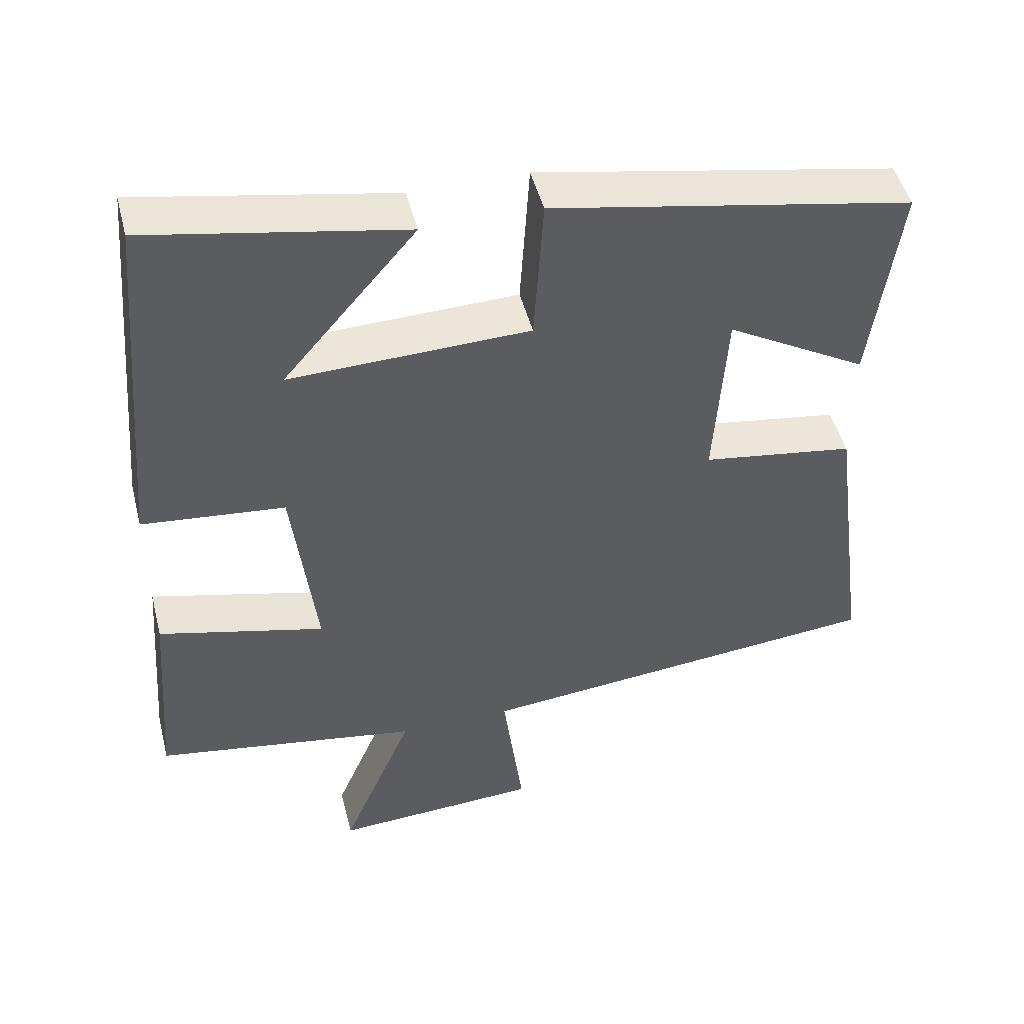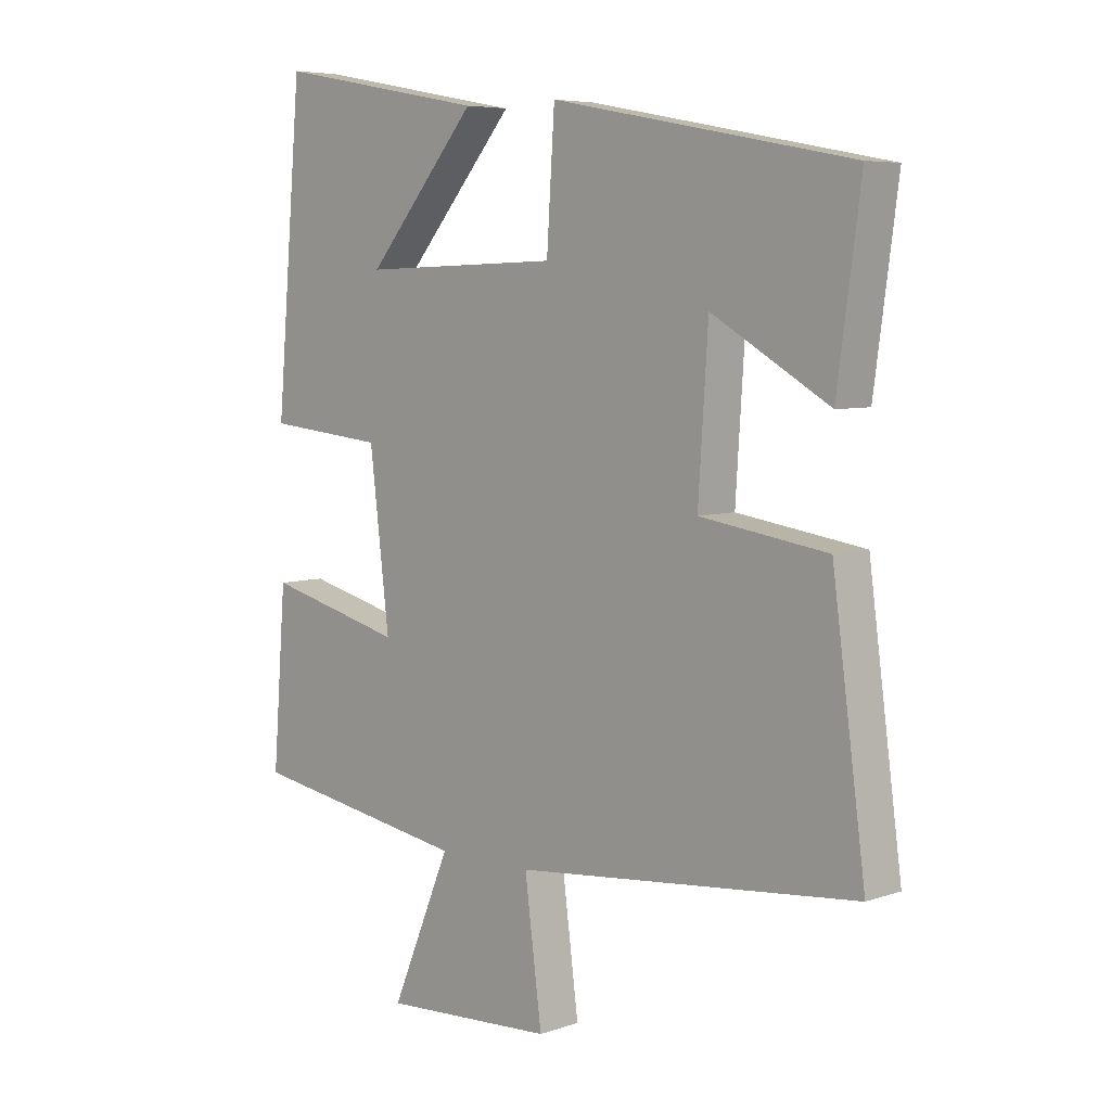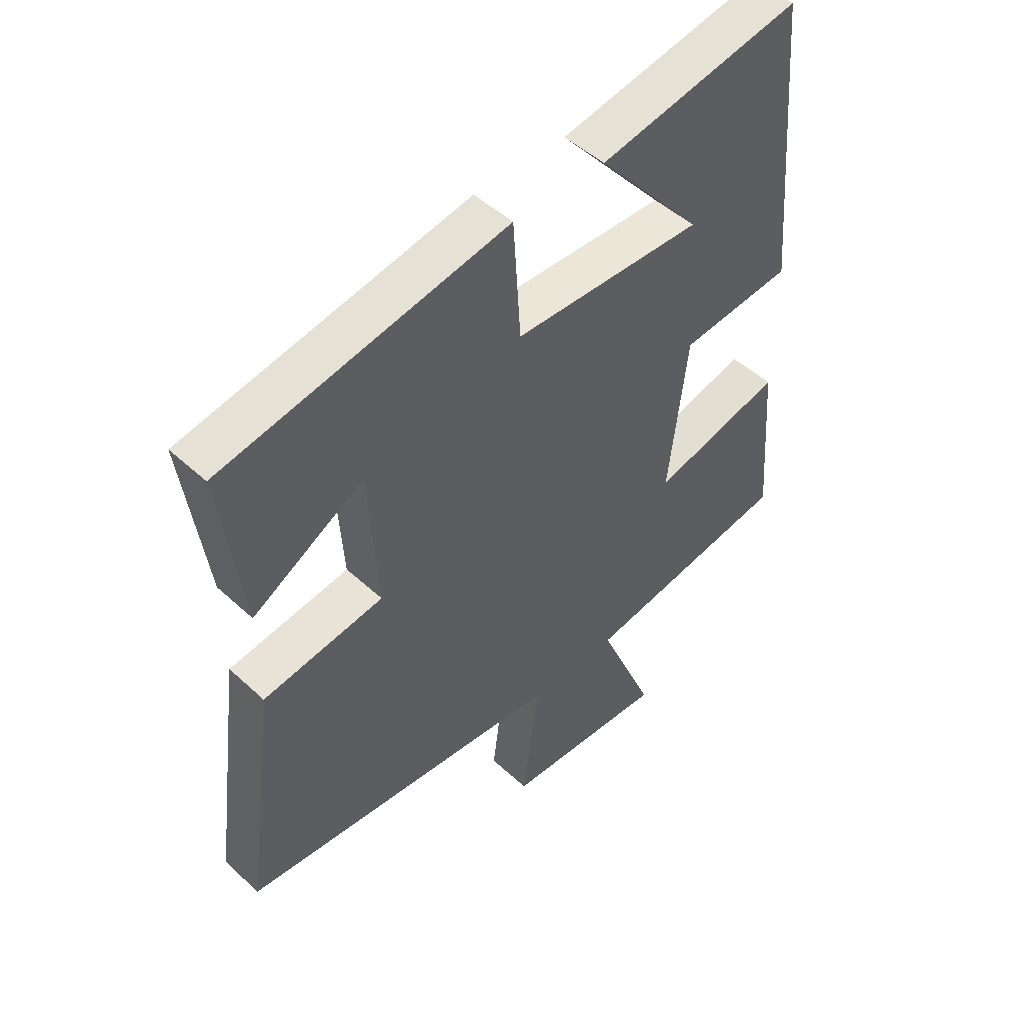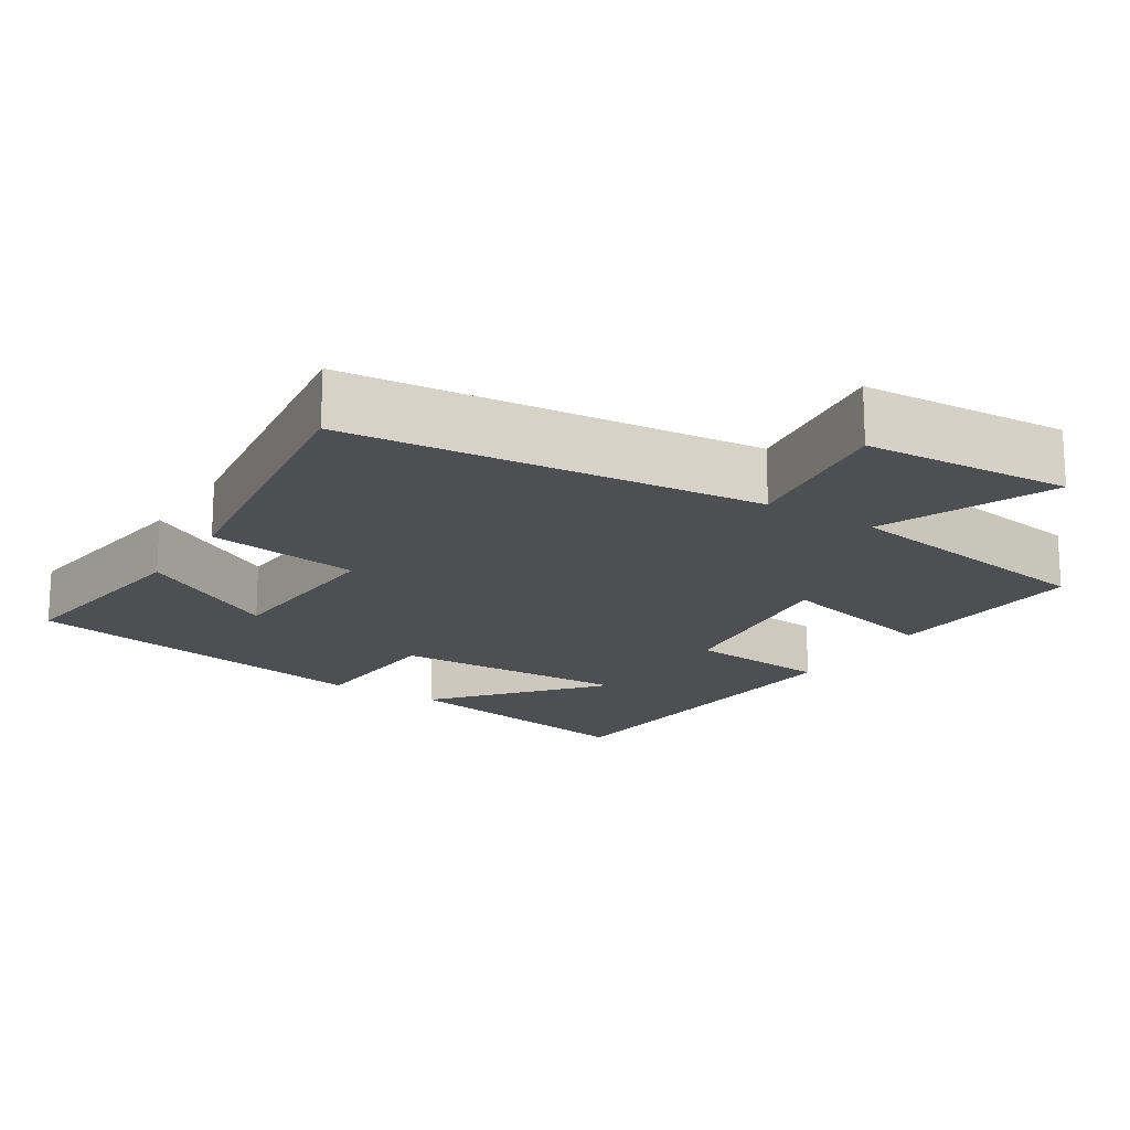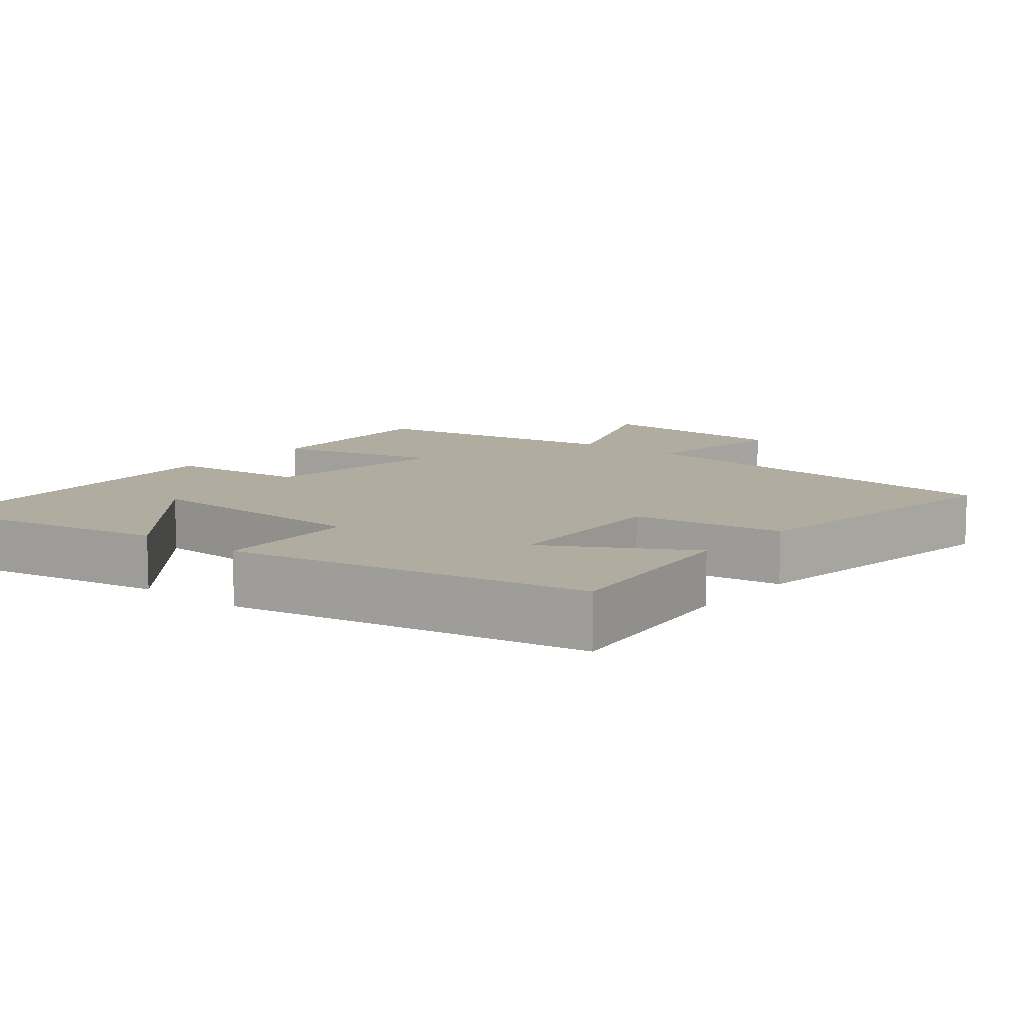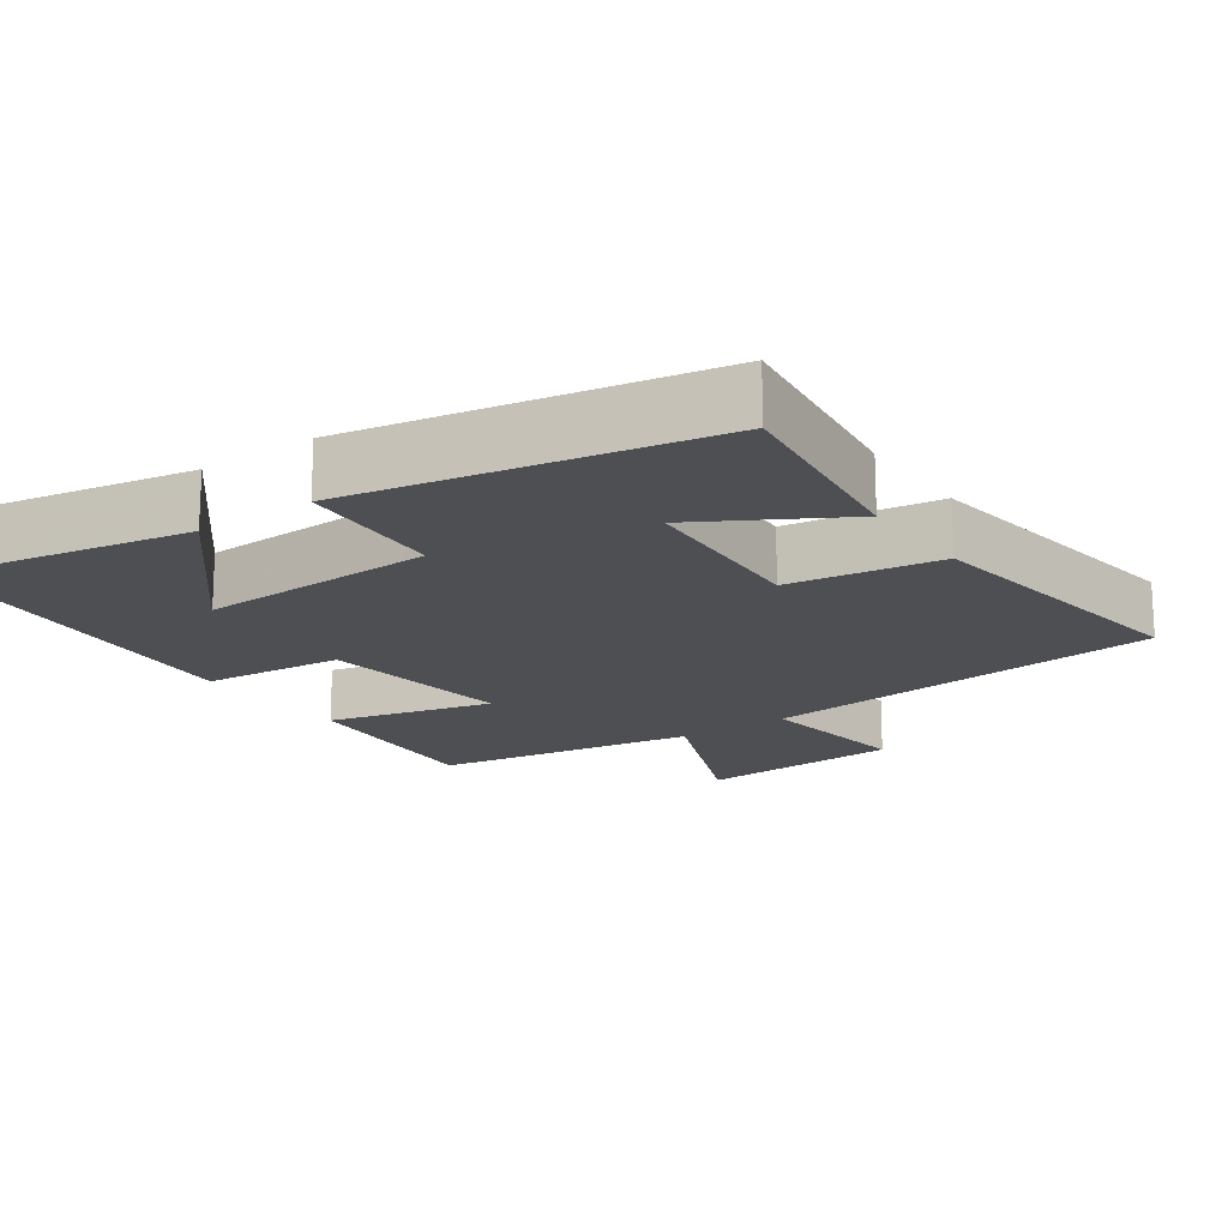
<metadata>
{"format":"obj","ext":"obj","renderer":"f3d","projection":"perspective","resolution":1024,"background":"white","views":[{"elev":48.1,"azim":-14.2,"up":"+Z"},{"elev":6.2,"azim":44.4,"up":"+Z"},{"elev":48.4,"azim":135.8,"up":"+Z"},{"elev":-17.8,"azim":147.9,"up":"+Y"},{"elev":10.1,"azim":39.4,"up":"+Y"},{"elev":-17.5,"azim":35.3,"up":"+Y"}]}
</metadata>
<code>
v -0.457 0.07 0.565
v -0.11 0.07 0.5
v -0.291 0.07 0.288
v 0.035 0.07 0.298
v 0.048 0.07 0.5
v 0.538 0.07 0.407
v 0.5 0.07 0.125
v 0.308 0.07 0.236
v 0.292 0.07 -0.012
v 0.5 0.07 -0.043
v 0.554 0.07 -0.445
v -0.005 0.07 -0.5
v 0.023 0.07 -0.717
v -0.259 0.07 -0.733
v -0.161 0.07 -0.5
v -0.522 0.07 -0.441
v -0.5 0.07 -0.16
v -0.274 0.07 -0.217
v -0.306 0.07 0.051
v -0.5 0.07 0.07
v -0.457 0 0.565
v -0.11 0 0.5
v -0.291 0 0.288
v 0.035 0 0.298
v 0.048 0 0.5
v 0.538 0 0.407
v 0.5 0 0.125
v 0.308 0 0.236
v 0.292 0 -0.012
v 0.5 0 -0.043
v 0.554 0 -0.445
v -0.005 0 -0.5
v 0.023 0 -0.717
v -0.259 0 -0.733
v -0.161 0 -0.5
v -0.522 0 -0.441
v -0.5 0 -0.16
v -0.274 0 -0.217
v -0.306 0 0.051
v -0.5 0 0.07
f 19 20 1
f 15 16 17 18
f 15 18 19
f 12 13 14 15
f 12 15 19
f 11 12 19
f 10 11 19
f 9 10 19
f 8 9 19
f 5 6 7 8
f 4 5 8
f 3 4 8 19
f 1 2 3
f 1 3 19
f 21 40 39
f 38 37 36 35
f 39 38 35
f 35 34 33 32
f 39 35 32
f 39 32 31
f 39 31 30
f 39 30 29
f 39 29 28
f 28 27 26 25
f 28 25 24
f 39 28 24 23
f 23 22 21
f 39 23 21
f 1 21 22 2
f 2 22 23 3
f 3 23 24 4
f 4 24 25 5
f 5 25 26 6
f 6 26 27 7
f 7 27 28 8
f 8 28 29 9
f 9 29 30 10
f 10 30 31 11
f 11 31 32 12
f 12 32 33 13
f 13 33 34 14
f 14 34 35 15
f 15 35 36 16
f 16 36 37 17
f 17 37 38 18
f 18 38 39 19
f 19 39 40 20
f 20 40 21 1

</code>
